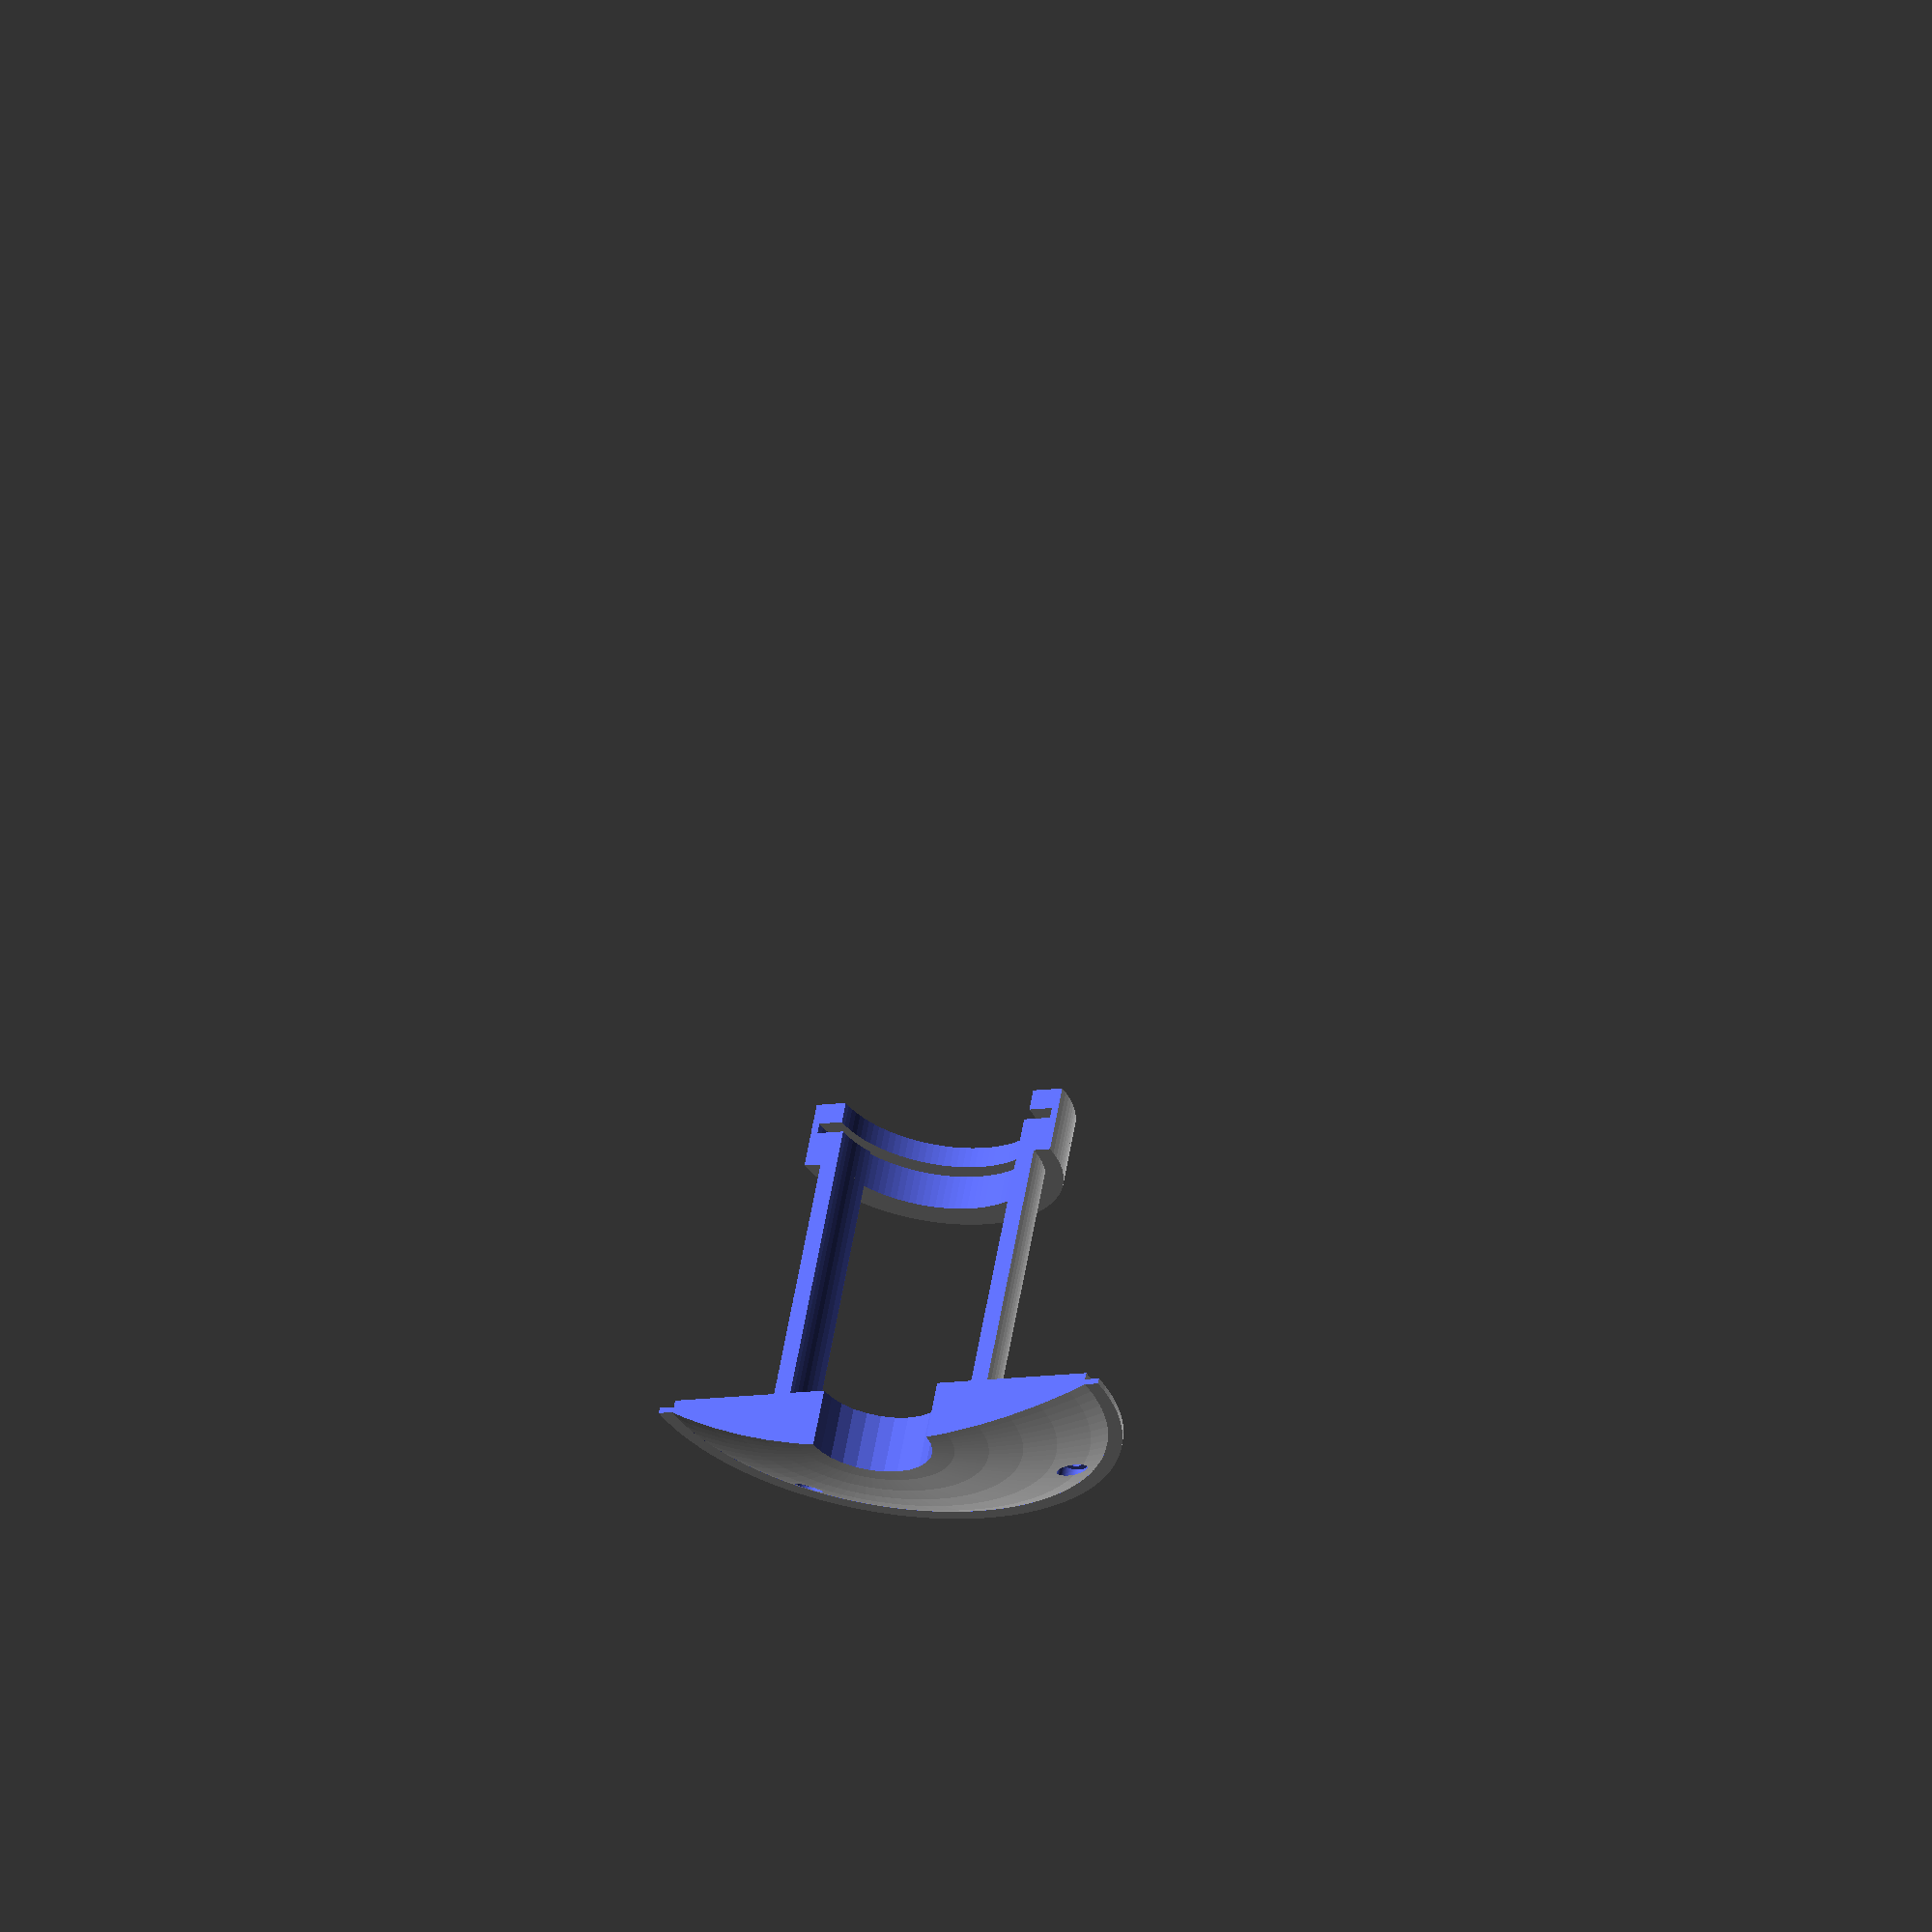
<openscad>
d_moon=150;

d_base=67;
d_inner_base=46;
h_base=9;
h_base_rim=1;
d_base_rim=64;

module pipe(d_outer, thickness, height) {
    difference() {
        cylinder(h=height, d=d_outer, $fn=100);
        translate([0,0,-1]) cylinder(h=height+2, d=d_outer-thickness,$fn=100);
    }
}

module obj() {

    translate([0,0,h_base - h_base_rim]) cylinder(d=d_base_rim, h=h_base_rim);

    difference() {
      translate([0,0,d_moon/2]) sphere(d=d_moon,$fn=100);
      translate([0,0,h_base - h_base_rim]) cylinder(h=d_moon-h_base+10, d=d_moon+10);
    }

    difference() {
        translate([0, 0, h_base-4]) pipe(28+5, 5, 41+4);
        translate([6, -16, h_base-5]) cube([12,32,47]);
    }

}

d_holder_outer=28+6;
d_holder_inner=d_holder_outer+5;
h_holder_slot=1.5;

module holder() {
    //pipe(28+5+10, 10, 5);
    //translate([0,0,5]) pipe(28+5+5+5, 5, h_holder_slot);
    //translate([0,0,5+h_holder_slot]) pipe(28+5+10, 10, 3);
    pipe(d_holder_outer+4, 9, 5);
    translate([0,0,5]) pipe(d_holder_inner-1, 2, h_holder_slot);
    translate([0,0,5+h_holder_slot]) pipe(d_holder_outer+4, 9, 3);
}

module hole() {
    cylinder(d=4, h=4, $fn=100);
    cylinder(d=2.15, h=30, $fn=100);
}

module holes() {
    base_rot=45;

    rotate(-base_rot) translate([0,(d_base_rim/2) - 3.2,3]) hole();
    rotate(-base_rot-90) translate([0,(d_base_rim/2) - 3.2,3]) hole();
}

support_rim=0.8;

difference() {
    difference () {
        union() {
            obj();
            translate([0,0,h_base-h_base_rim-support_rim]) pipe(d_outer=68, thickness=4, height=support_rim);
            translate([0,0,45]) holder();
        }
        cylinder(d=17.5, h=h_base+1);
        holes();
        
    }

    translate([-80,-40,-1]) cube([80,80,80]);
}

</openscad>
<views>
elev=297.4 azim=115.9 roll=190.2 proj=o view=wireframe
</views>
